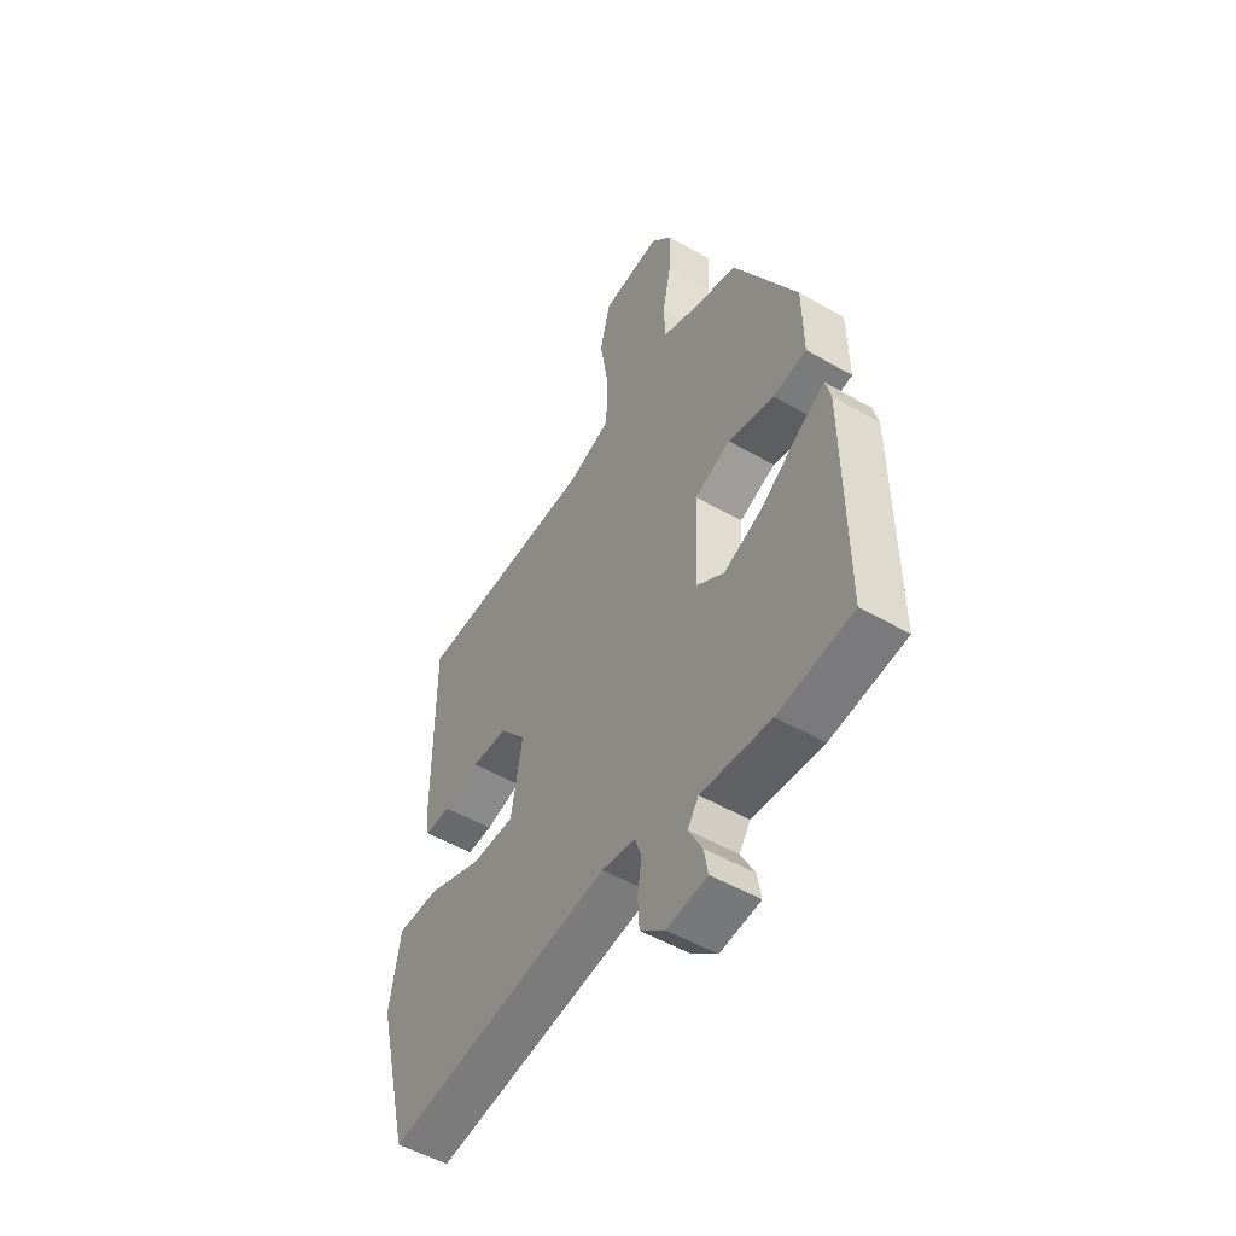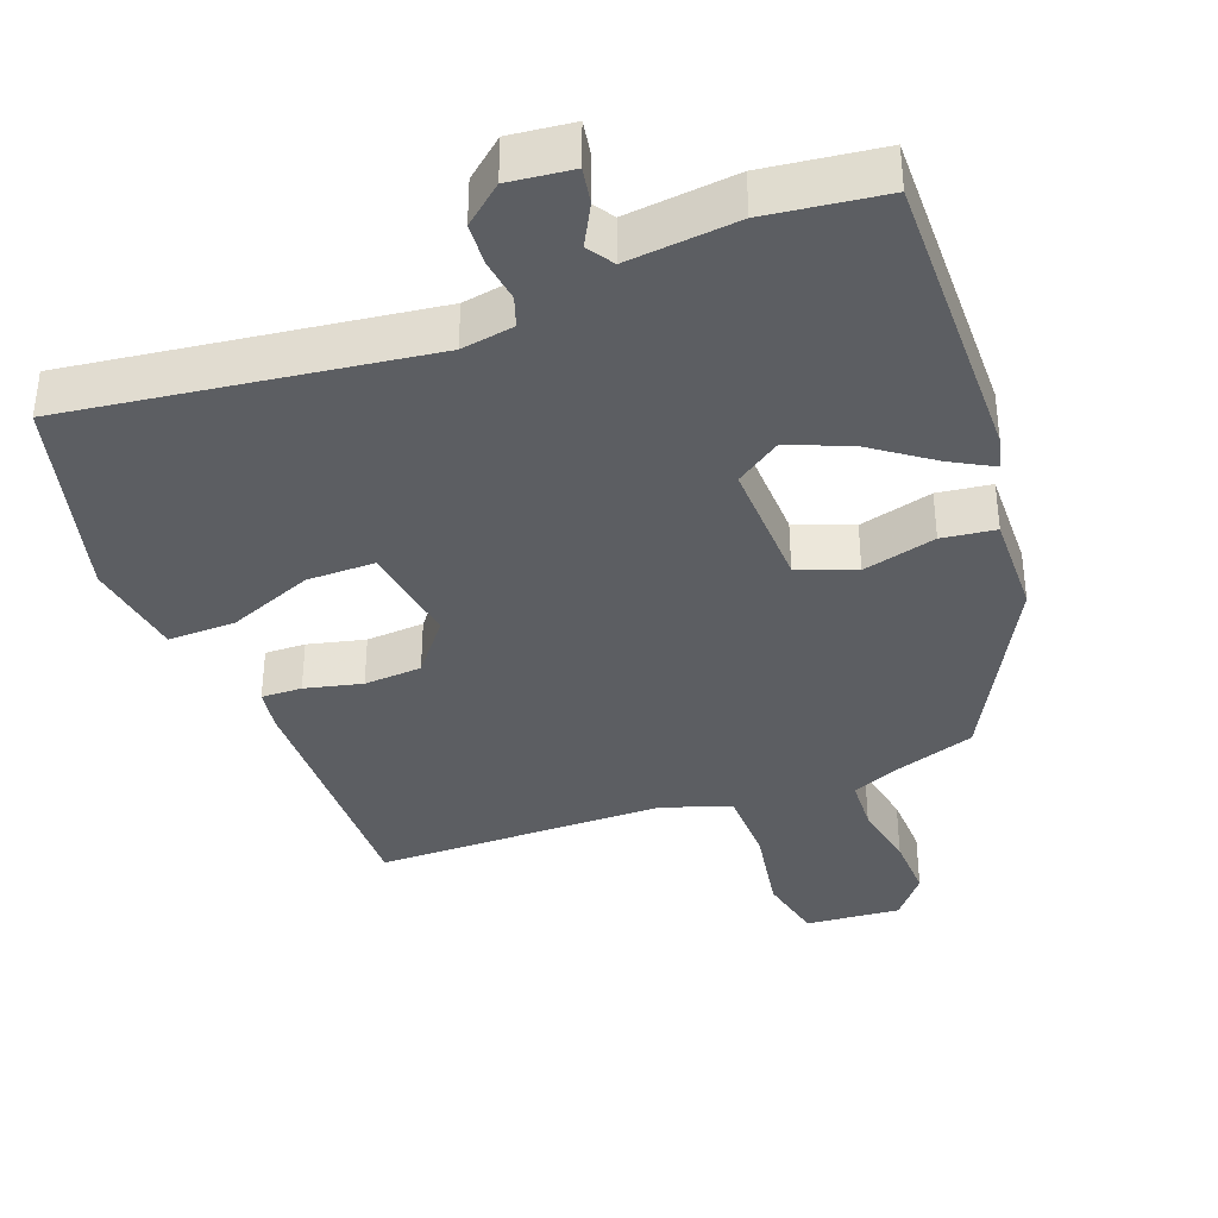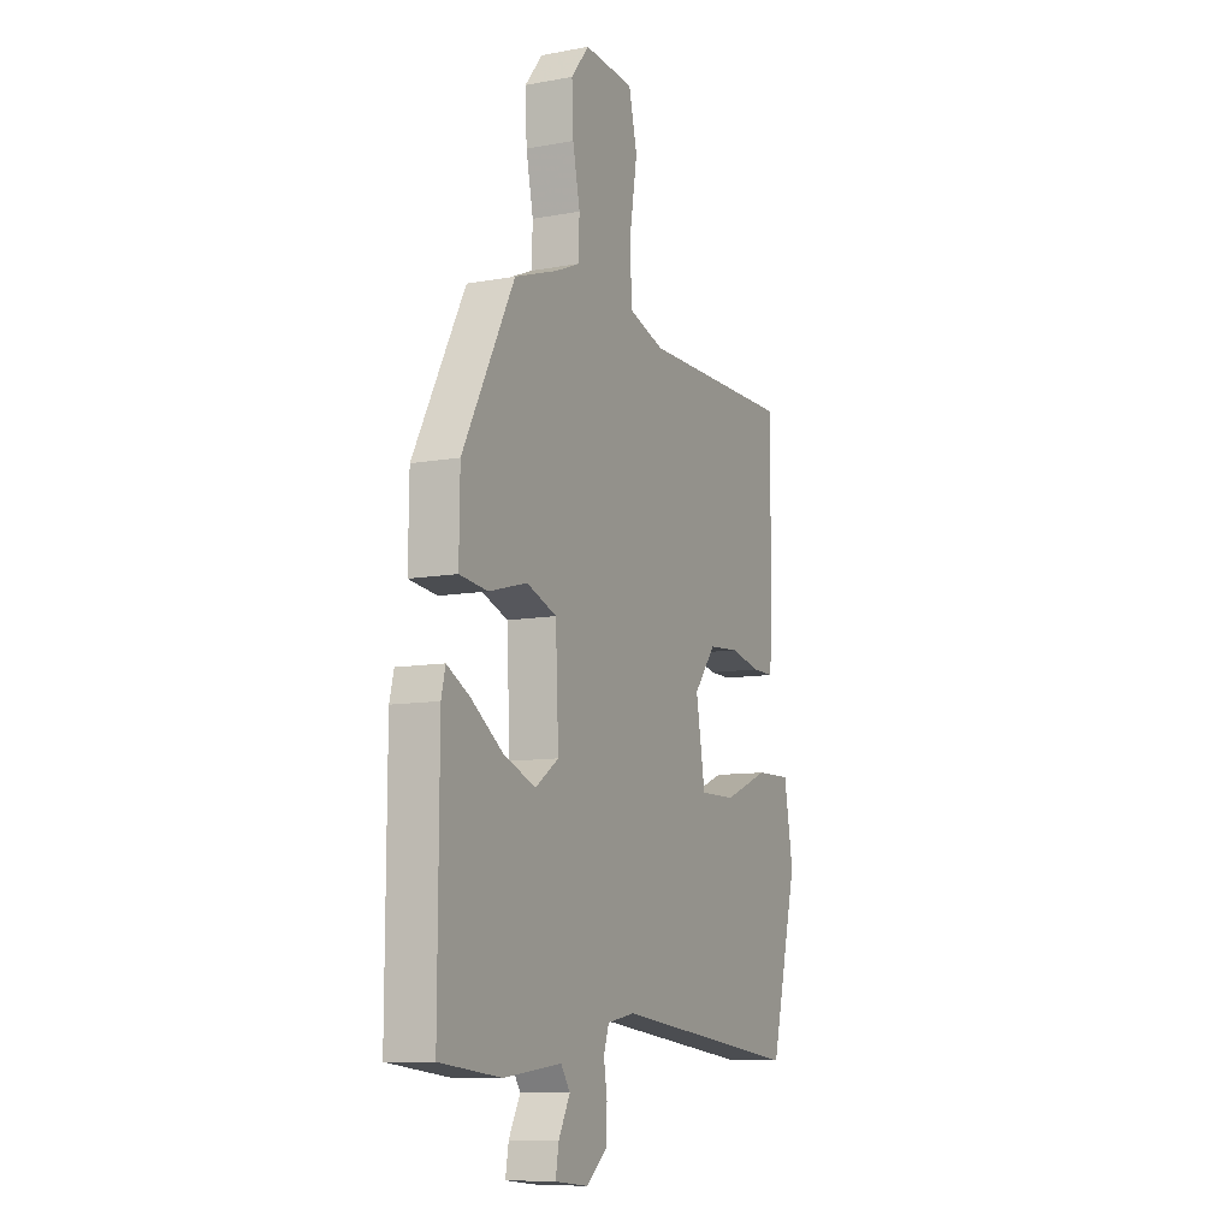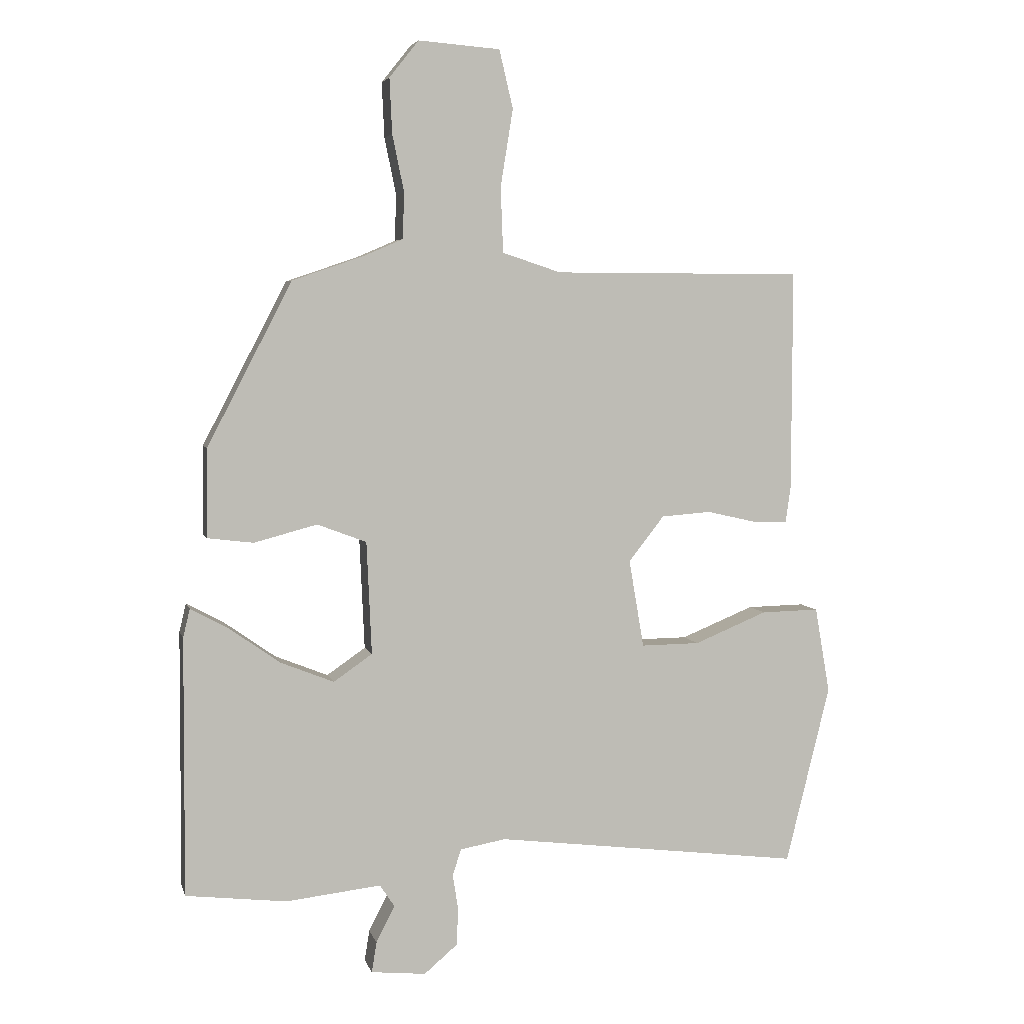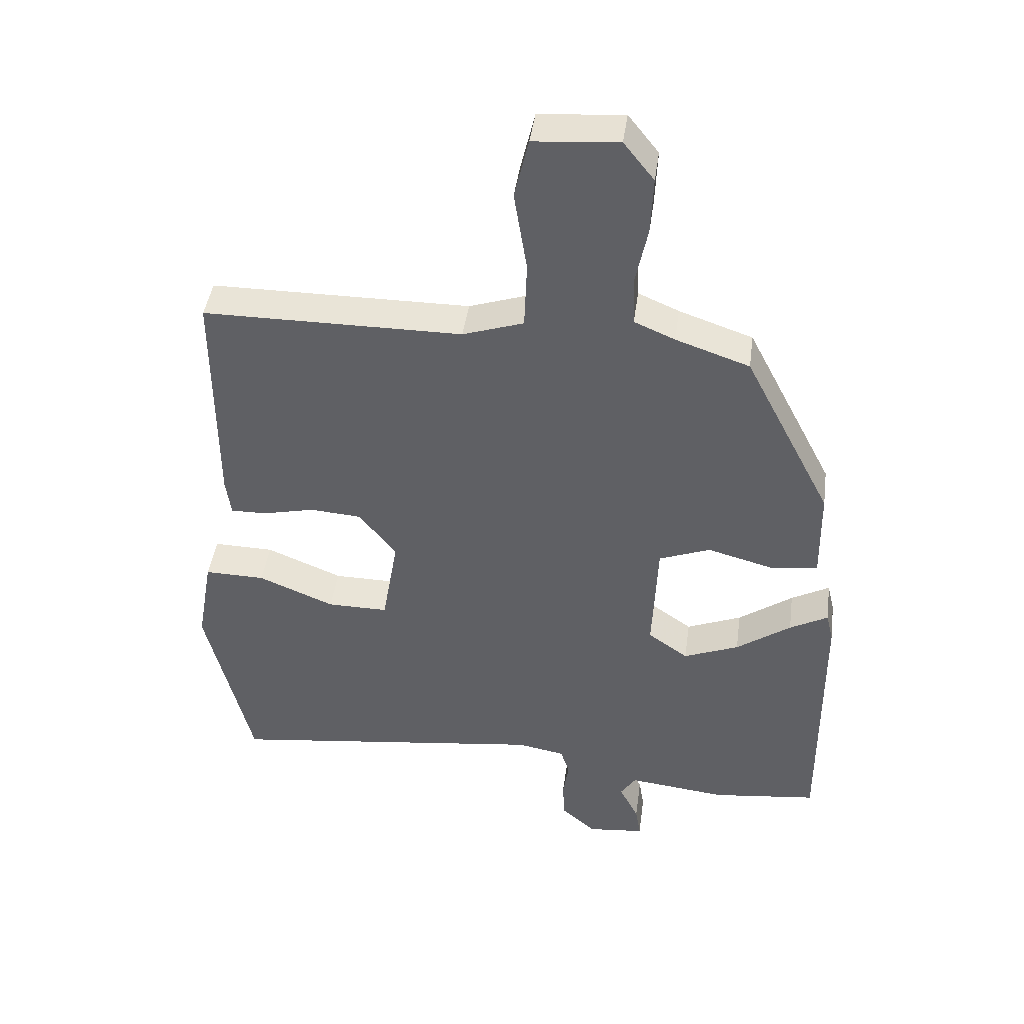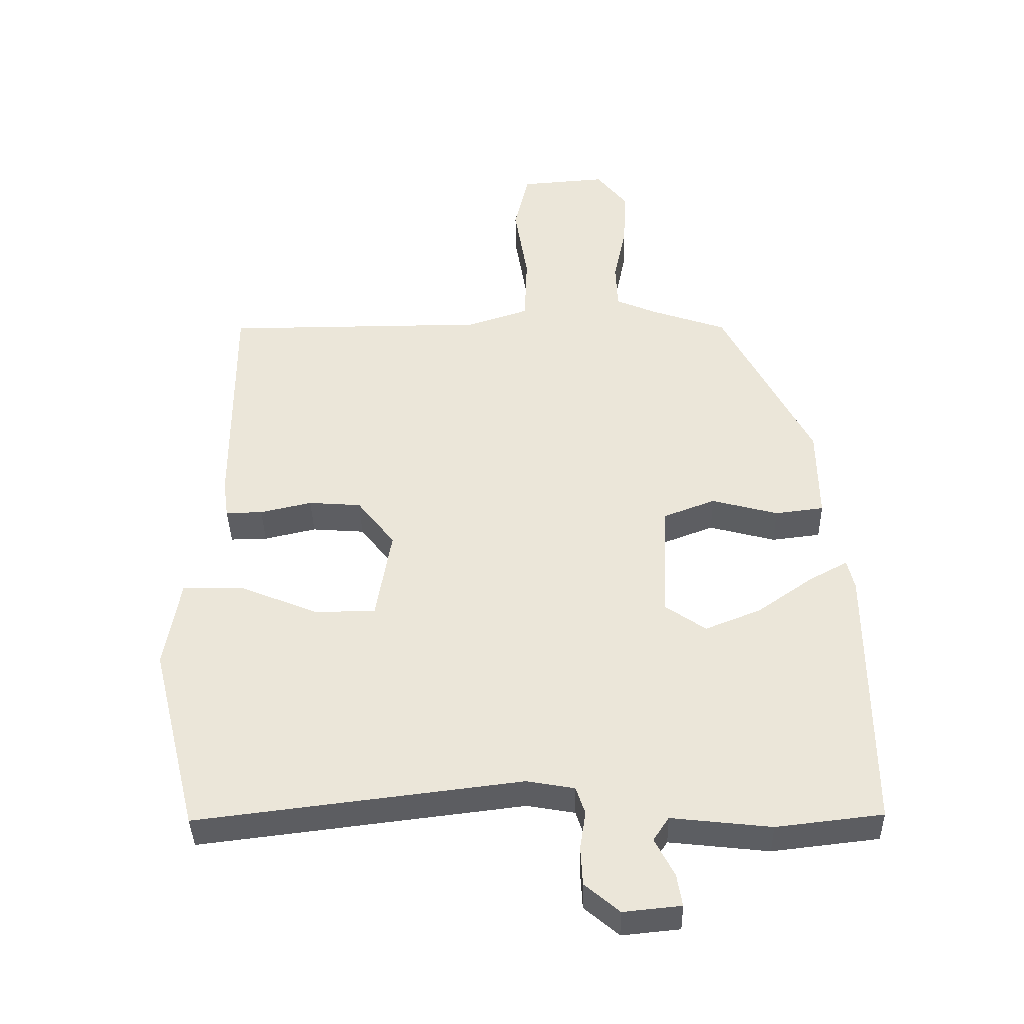
<metadata>
{"format":"obj","ext":"obj","renderer":"f3d","projection":"perspective","resolution":1024,"background":"white","views":[{"elev":-52.2,"azim":-121.8,"up":"+Z"},{"elev":-37.6,"azim":-159.9,"up":"+Y"},{"elev":-9.6,"azim":-64.2,"up":"+Z"},{"elev":4.9,"azim":-13.4,"up":"+Z"},{"elev":43.0,"azim":-172.3,"up":"+Z"},{"elev":-38.6,"azim":-178.8,"up":"+Z"}]}
</metadata>
<code>
v 0.476 0.07 -0.521
v -0.017 0.07 -0.46
v -0.09 0.07 -0.473
v -0.104 0.07 -0.515
v -0.095 0.07 -0.573
v -0.098 0.07 -0.632
v -0.151 0.07 -0.677
v -0.239 0.07 -0.668
v -0.231 0.07 -0.619
v -0.201 0.07 -0.561
v -0.225 0.07 -0.525
v -0.377 0.07 -0.542
v -0.539 0.07 -0.523
v -0.537 0.07 -0.109
v -0.526 0.07 -0.063
v -0.467 0.07 -0.095
v -0.383 0.07 -0.154
v -0.298 0.07 -0.188
v -0.236 0.07 -0.145
v -0.244 0.07 0.036
v -0.323 0.07 0.066
v -0.424 0.07 0.039
v -0.498 0.07 0.048
v -0.496 0.07 0.19
v -0.36 0.07 0.452
v -0.246 0.07 0.491
v -0.183 0.07 0.518
v -0.18 0.07 0.591
v -0.199 0.07 0.683
v -0.203 0.07 0.771
v -0.156 0.07 0.83
v -0.025 0.07 0.82
v -0.003 0.07 0.727
v -0.023 0.07 0.602
v -0.019 0.07 0.498
v 0.075 0.07 0.467
v 0.476 0.07 0.466
v 0.475 0.07 0.112
v 0.467 0.07 0.054
v 0.411 0.07 0.055
v 0.332 0.07 0.073
v 0.252 0.07 0.067
v 0.195 0.07 -0.006
v 0.219 0.07 -0.147
v 0.313 0.07 -0.146
v 0.43 0.07 -0.098
v 0.523 0.07 -0.096
v 0.547 0.07 -0.234
v 0.476 0 -0.521
v -0.017 0 -0.46
v -0.09 0 -0.473
v -0.104 0 -0.515
v -0.095 0 -0.573
v -0.098 0 -0.632
v -0.151 0 -0.677
v -0.239 0 -0.668
v -0.231 0 -0.619
v -0.201 0 -0.561
v -0.225 0 -0.525
v -0.377 0 -0.542
v -0.539 0 -0.523
v -0.537 0 -0.109
v -0.526 0 -0.063
v -0.467 0 -0.095
v -0.383 0 -0.154
v -0.298 0 -0.188
v -0.236 0 -0.145
v -0.244 0 0.036
v -0.323 0 0.066
v -0.424 0 0.039
v -0.498 0 0.048
v -0.496 0 0.19
v -0.36 0 0.452
v -0.246 0 0.491
v -0.183 0 0.518
v -0.18 0 0.591
v -0.199 0 0.683
v -0.203 0 0.771
v -0.156 0 0.83
v -0.025 0 0.82
v -0.003 0 0.727
v -0.023 0 0.602
v -0.019 0 0.498
v 0.075 0 0.467
v 0.476 0 0.466
v 0.475 0 0.112
v 0.467 0 0.054
v 0.411 0 0.055
v 0.332 0 0.073
v 0.252 0 0.067
v 0.195 0 -0.006
v 0.219 0 -0.147
v 0.313 0 -0.146
v 0.43 0 -0.098
v 0.523 0 -0.096
v 0.547 0 -0.234
f 45 46 47 48
f 44 45 48 1
f 38 39 40 41
f 36 37 38 41
f 35 36 41 42
f 31 32 33 34
f 31 34 35
f 28 29 30 31
f 27 28 31 35
f 26 27 35 42
f 21 22 23 24
f 20 21 24 25
f 14 15 16 17
f 14 17 18
f 11 12 13 14
f 11 14 18
f 10 11 18 19
f 8 9 10
f 7 8 10
f 4 5 6 7
f 4 7 10 19
f 44 1 2
f 43 44 2 3
f 20 25 26 42
f 20 42 43
f 3 4 19 20
f 3 20 43
f 96 95 94 93
f 49 96 93 92
f 89 88 87 86
f 89 86 85 84
f 90 89 84 83
f 82 81 80 79
f 83 82 79
f 79 78 77 76
f 83 79 76 75
f 90 83 75 74
f 72 71 70 69
f 73 72 69 68
f 65 64 63 62
f 66 65 62
f 62 61 60 59
f 66 62 59
f 67 66 59 58
f 58 57 56
f 58 56 55
f 55 54 53 52
f 67 58 55 52
f 50 49 92
f 51 50 92 91
f 90 74 73 68
f 91 90 68
f 68 67 52 51
f 91 68 51
f 1 49 50 2
f 2 50 51 3
f 3 51 52 4
f 4 52 53 5
f 5 53 54 6
f 6 54 55 7
f 7 55 56 8
f 8 56 57 9
f 9 57 58 10
f 10 58 59 11
f 11 59 60 12
f 12 60 61 13
f 13 61 62 14
f 14 62 63 15
f 15 63 64 16
f 16 64 65 17
f 17 65 66 18
f 18 66 67 19
f 19 67 68 20
f 20 68 69 21
f 21 69 70 22
f 22 70 71 23
f 23 71 72 24
f 24 72 73 25
f 25 73 74 26
f 26 74 75 27
f 27 75 76 28
f 28 76 77 29
f 29 77 78 30
f 30 78 79 31
f 31 79 80 32
f 32 80 81 33
f 33 81 82 34
f 34 82 83 35
f 35 83 84 36
f 36 84 85 37
f 37 85 86 38
f 38 86 87 39
f 39 87 88 40
f 40 88 89 41
f 41 89 90 42
f 42 90 91 43
f 43 91 92 44
f 44 92 93 45
f 45 93 94 46
f 46 94 95 47
f 47 95 96 48
f 48 96 49 1

</code>
